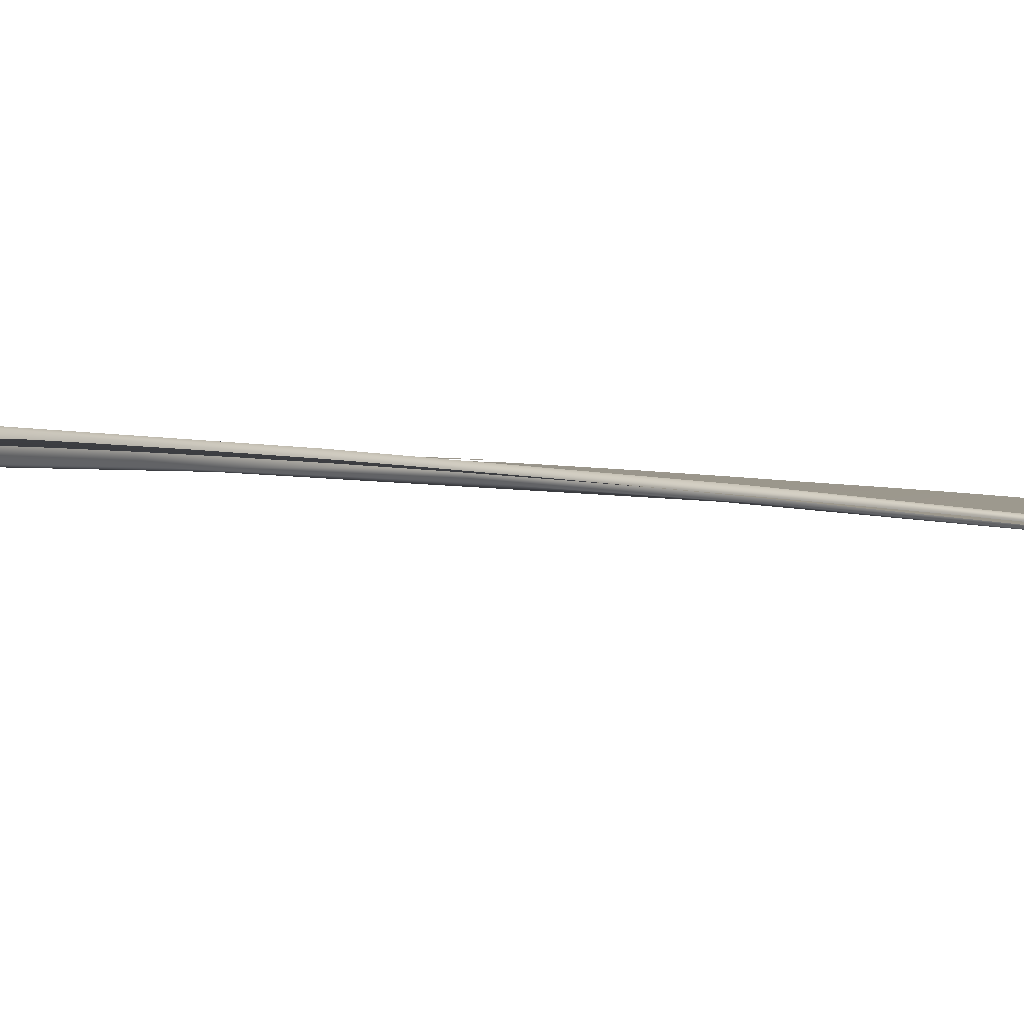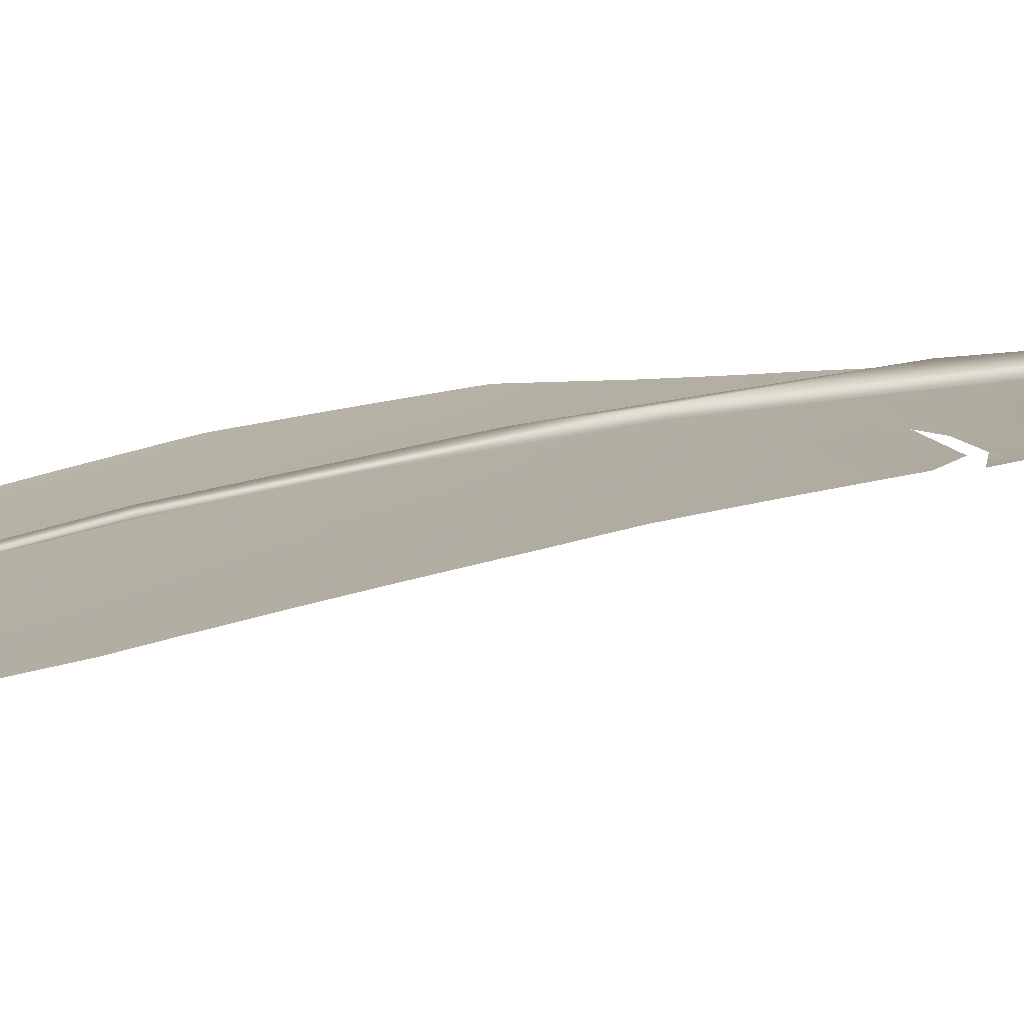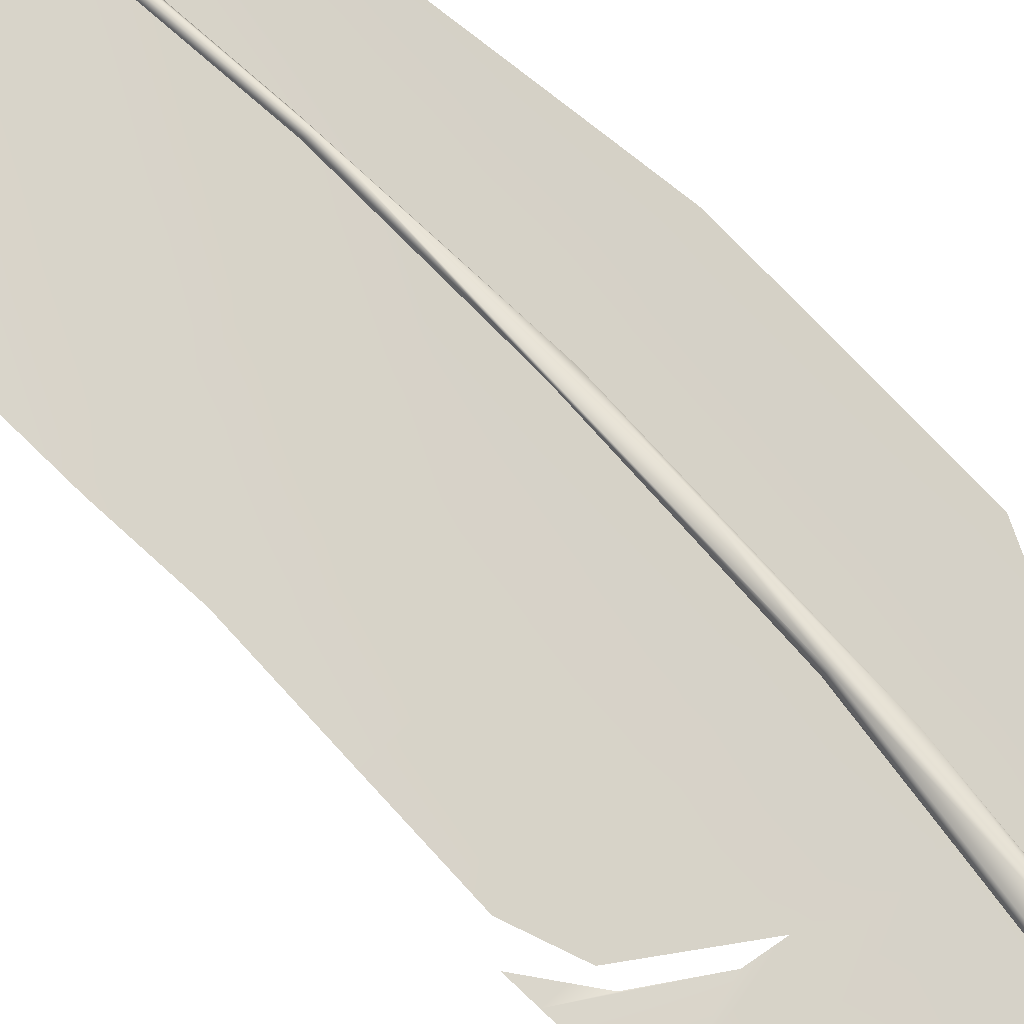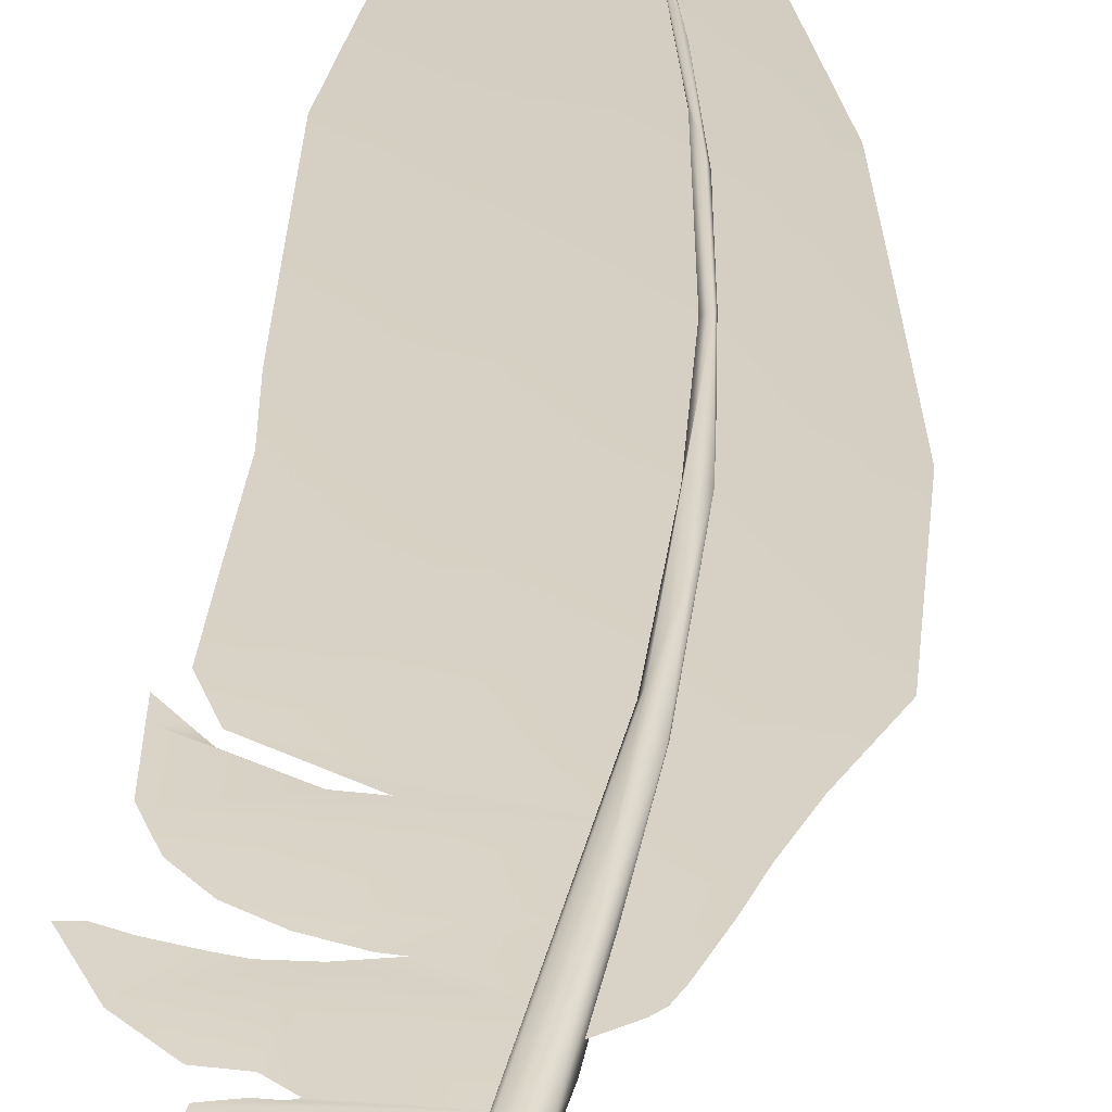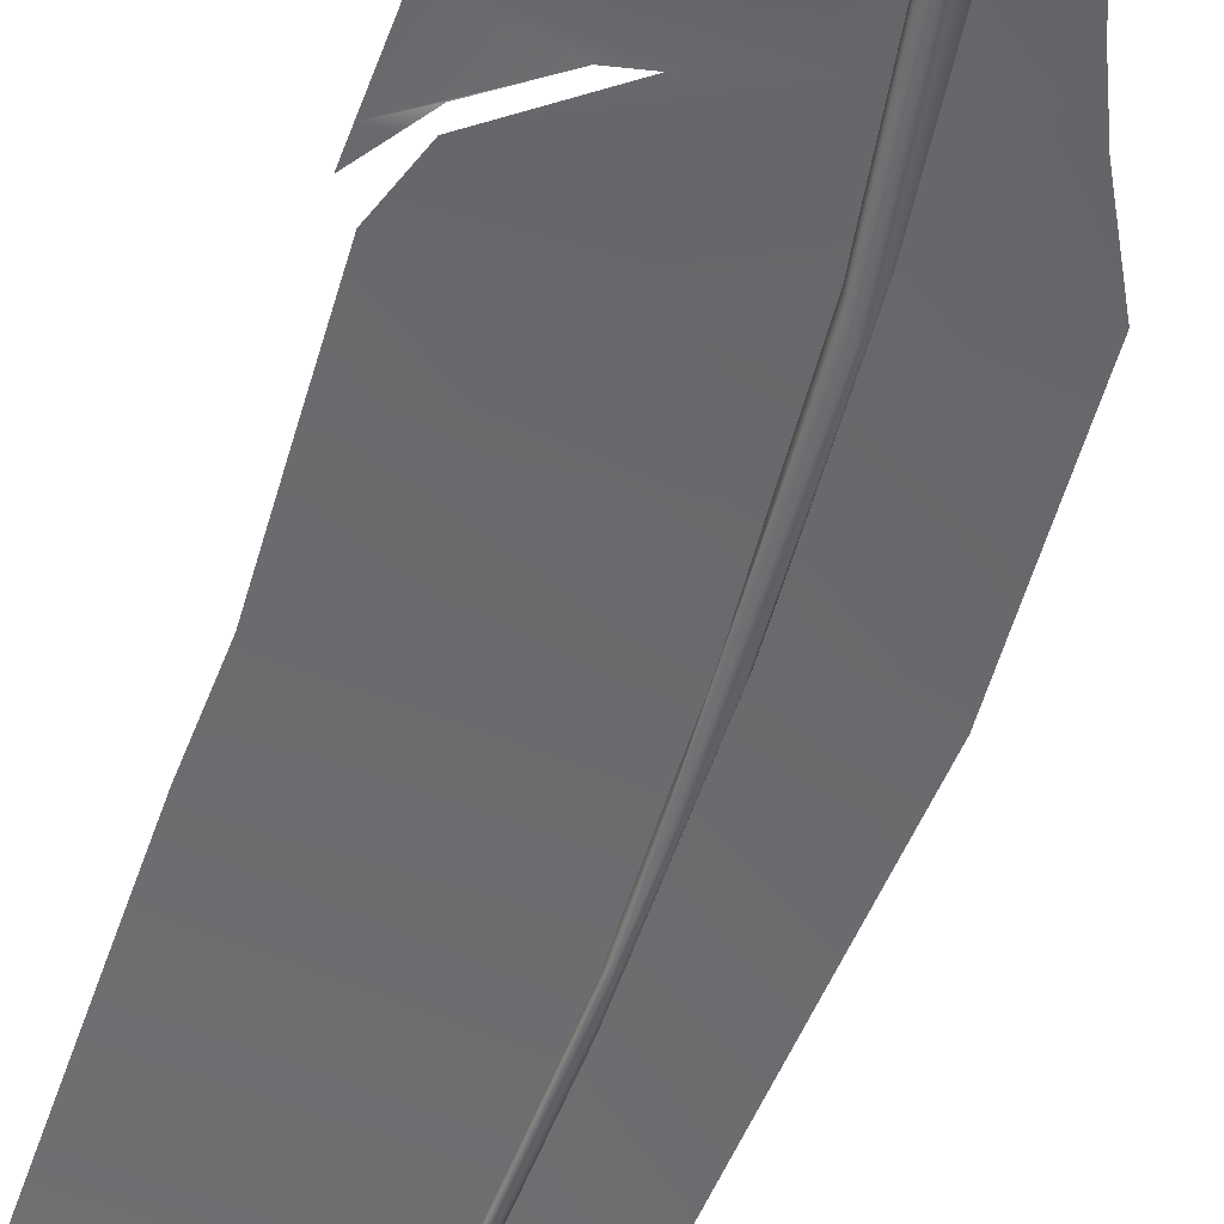
<metadata>
{"format":"obj","ext":"obj","renderer":"f3d","projection":"perspective","resolution":1024,"background":"white","views":[{"elev":1.8,"azim":134.1,"up":"+Z"},{"elev":7.5,"azim":-136.8,"up":"+Z"},{"elev":74.7,"azim":-41.7,"up":"+Z"},{"elev":29.7,"azim":5.8,"up":"+Z"},{"elev":-51.8,"azim":-14.8,"up":"+Z"}]}
</metadata>
<code>
o feather
v -1.912 -9.257 0.2703
v -1.55 -9.632 0.2767
v -0.7763 -9.244 0.3039
v -1.456 -8.653 0.2832
v -0.1728 -8.908 0.3322
v 0.1721 -8.814 0.3507
v 0.3641 -8.163 0.363
v -2.316 -8.163 0.2667
v -2.348 -8.388 0.266
v -1.413 -8.412 0.2849
v -2.012 -8.51 0.2708
v -1.783 -9.008 0.274
v -2.314 -8.152 0.2667
v -1.557 -8.061 0.2813
v 0.507 -6.694 0.3691
v -1.812 -6.694 0.3023
v -1.437 -8.015 0.2846
v -1.842 -7.668 0.2746
v -1.857 -8.04 0.2744
v -0.8272 -5.889 0.2977
v 0.5571 -6.122 0.3685
v 0.6355 -5.225 0.3674
v -1.848 -5.551 0.2649
v -2.348 -5.225 0.2539
v -1.126 -5.838 0.2866
v 0.7341 -3.756 0.3567
v -3.37 -3.756 0.2336
v -3.064 -4.481 0.242
v -2.526 -5.109 0.251
v -3.158 -2.287 0.2084
v -3.569 -1.761 0.2002
v -3.531 -2.287 0.2104
v 0.7989 -0.8176 0.3049
v -3.27 -0.8176 0.177
v -3.268 -1.305 0.1884
v -2.877 -2.287 0.2085
v 0.7801 -2.287 0.3353
v -2.859 -2.33 0.2094
v -1.279 -3.343 0.2535
v -2.872 -2.653 0.2153
v -1.85 -3.274 0.2378
v -3.433 -3.607 0.2319
v -3.275 0.6322 0.1386
v 0.8557 0.6515 0.2697
v -3.275 0.6515 0.1381
v 0.8239 2.121 0.2213
v -3.277 2.121 0.09179
v 0.7749 3.59 0.1644
v -3.35 3.59 0.03856
v -3.278 2.821 0.06716
v 0.6894 5.059 0.09793
v -3.466 5.059 -0.02156
v -3.433 4.491 0.0026
v 0.5645 6.528 0.02179
v -3.551 6.528 -0.08903
v 0.3972 7.997 -0.06394
v -3.636 7.997 -0.1637
v 0.25 9.466 -0.1553
v -3.721 9.466 -0.2455
v 0.02619 10.94 -0.2578
v -3.744 10.94 -0.3352
v -3.777 10.43 -0.3032
v -0.2098 12.4 -0.3672
v -3.647 12.4 -0.4337
v -0.4624 13.87 -0.4837
v -3.549 13.87 -0.5393
v -3.485 14.85 -0.6132
v -0.7109 15.34 -0.6063
v -3.357 15.34 -0.6526
v -2.98 16.81 -0.7727
v -0.9697 16.81 -0.7354
v -2.776 17.6 -0.8394
v -1.279 18.28 -0.8723
v -2.492 18.28 -0.8966
v -2.075 19.27 -0.9809
v -1.293 19.75 -1.006
v 0.6642 -7.146 0.3806
v 1.199 -6.779 0.4164
v 1.275 -6.694 0.4218
v 1.476 -6.297 0.4352
v 1.791 -5.269 0.4535
v 1.803 -5.225 0.4541
v 2.023 -4.406 0.4644
v 2.235 -3.756 0.475
v 2.381 -3.306 0.4819
v 2.795 -2.287 0.5048
v 3.032 -1.702 0.5176
v 3.011 -0.8176 0.4955
v 2.977 0.6515 0.4529
v 2.943 2.121 0.403
v 2.932 2.564 0.3866
v 2.773 3.59 0.3321
v 2.545 5.059 0.2485
v 2.317 6.528 0.1587
v 2.09 7.997 0.06237
v 1.862 9.466 -0.04031
v 1.798 9.874 -0.06998
v 1.52 10.94 -0.1585
v 1.135 12.4 -0.2852
v 0.7497 13.87 -0.4165
v 0.3881 15.25 -0.5441
v 0.3722 15.34 -0.5521
v 0.1138 16.81 -0.6861
v -0.2695 18.28 -0.8324
v -0.0542 17.77 -0.7765
v -0.7345 19.39 -0.9535
v -3.827 -5.591 0.2583
v -3.273 -6.694 0.2601
v -3.085 -5.737 0.2541
v -3.547 -5.546 0.2548
v 1.351 -6.609 0.4271
v 1.412 -6.451 0.4311
v -1.498 -6.006 0.2766
v -2.109 -6.006 0.2635
v -2.464 -5.919 0.2582
v -3.201 -6.837 0.2604
v -2.434 -7.608 0.2652
f 1 2 3 4
f 5 6 7 3
f 7 8 9 10
f 9 11 10
f 7 10 4 3
f 1 4 12
f 13 8 7 14
f 7 15 16 17
f 16 18 17
f 7 17 14
f 13 14 19
f 20 21 22 23
f 22 24 23
f 20 23 25
f 26 27 28 24
f 28 29 24
f 26 24 22
f 30 31 32
f 33 34 35 36
f 33 36 37
f 36 38 39 26
f 40 30 32 41
f 32 42 27 41
f 39 41 27 26
f 36 26 37
f 43 34 33 44
f 43 44 45
f 46 47 45 44
f 48 49 50 47
f 48 47 46
f 51 52 53 49
f 51 49 48
f 54 55 52 51
f 56 57 55 54
f 58 59 57 56
f 60 61 62 59
f 60 59 58
f 63 64 61 60
f 65 66 64 63
f 67 66 65 68
f 67 68 69
f 70 69 68 71
f 72 70 71 73
f 72 73 74
f 75 74 73 76
f 77 78 79 15
f 77 15 7
f 80 81 82 21
f 82 22 21
f 22 82 83 84
f 22 84 26
f 26 84 85 86
f 26 86 37
f 87 88 33 37
f 87 37 86
f 89 44 33 88
f 44 89 90 46
f 91 92 48 46
f 91 46 90
f 48 92 93 51
f 51 93 94 54
f 54 94 95 56
f 56 95 96 58
f 58 96 97 98
f 58 98 60
f 60 98 99 63
f 63 99 100 65
f 65 100 101 102
f 65 102 68
f 68 102 103 71
f 104 73 71 103
f 104 103 105
f 73 104 106 76
f 107 108 109 110
f 79 111 112 21
f 112 80 21
f 79 21 15
f 108 16 113 114
f 108 114 115 109
f 15 21 20 113
f 16 15 113
f 108 116 117 18
f 16 108 18
o feather.001
v -0.8646 -16.36 0.05662
v -0.9293 -16.49 0.2327
v -0.7573 -16.15 0.3624
v -0.516 -15.63 0.02336
v -0.2187 -14.91 0.193
v -0.3704 -15.3 0.3993
v 0.1526 -12.04 0.1554
v -0.06209 -9.725 0.3158
v 0.1377 -11.7 0.5308
v 0.2163 -11.96 0.3914
v 0.2299 -8.873 0.1188
v 0.01813 -9.797 0.1611
v -0.2301 -12.71 0.5291
v 0.6075 -8.471 0.4838
v 0.7122 -7.57 0.3109
v 0.7071 -1.707 0.4639
v -0.04836 -9.99 0.4831
v 0.6707 -6.007 0.6142
v 0.6971 -1.512 0.2044
v 0.8849 -1.201 0.1668
v 0.9759 -1.99 0.2022
v 0.6395 -1.686 0.3243
v 0.9798 -2.69 0.4722
v 0.9262 2.422 0.1303
v 0.9082 0.3363 0.4228
v 0.6263 5.325 0.00297
v 0.6671 2.322 0.2189
v 0.6778 5.707 0.1654
v 0.9755 2.22 0.2661
v 0.6865 6.224 -0.001802
v 0.06744 11.08 -0.3151
v 0.5272 5.812 0.08662
v 0.06282 10.4 -0.2552
v 0.2782 9.467 -0.08588
v 0.357 9.248 -0.1364
v -0.007719 10.83 -0.2229
v -0.1574 12.57 -0.3397
v -0.7434 15.37 -0.6281
v -0.9106 16.43 -0.6709
v -0.9483 16.82 -0.7523
v -0.7447 -16.12 0.1472
v -0.4773 -14.78 0.2068
v -0.3249 -14.32 0.2565
v -0.7547 -16.14 0.2458
v -0.4891 -14.82 0.2494
v -0.5292 -15.65 0.2044
f 120 134 119
f 120 123 130
f 130 134 120
f 124 122 121
f 129 121 118
f 125 119 134
f 130 123 126
f 126 123 127
f 128 124 121
f 127 132 131
f 138 124 128
f 135 133 130
f 138 132 124
f 132 140 131
f 137 138 128
f 136 128 129
f 136 137 128
f 136 129 125
f 140 132 138
f 139 144 136
f 142 135 140
f 133 142 145
f 138 146 140
f 144 139 133
f 144 143 136
f 146 142 140
f 146 138 141
f 141 137 143
f 143 148 147
f 150 143 149
f 145 151 153
f 152 154 151
f 151 154 156
f 154 152 148
f 156 153 151
f 156 157 155
f 121 163 158
f 123 163 122
f 120 161 123
f 161 162 160
f 125 129 118
f 125 118 119
f 127 123 122
f 124 127 122
f 121 129 128
f 131 135 126
f 131 126 127
f 132 127 124
f 125 134 139
f 130 133 134
f 135 130 126
f 131 140 135
f 157 148 150 155
f 139 136 125
f 133 139 134
f 137 141 138
f 142 133 135
f 145 144 133
f 147 141 143
f 143 137 136
f 143 144 149
f 146 145 142
f 144 145 149
f 141 147 146
f 145 146 147
f 148 143 150
f 150 149 153
f 149 145 153
f 152 145 147
f 151 145 152
f 148 152 147
f 161 119 118 158
f 156 155 153
f 150 153 155
f 148 157 154
f 154 157 156
f 118 121 158
f 121 122 163
f 123 161 163
f 120 119 161
f 159 158 163 160
f 162 161 158 159
f 163 161 160

</code>
